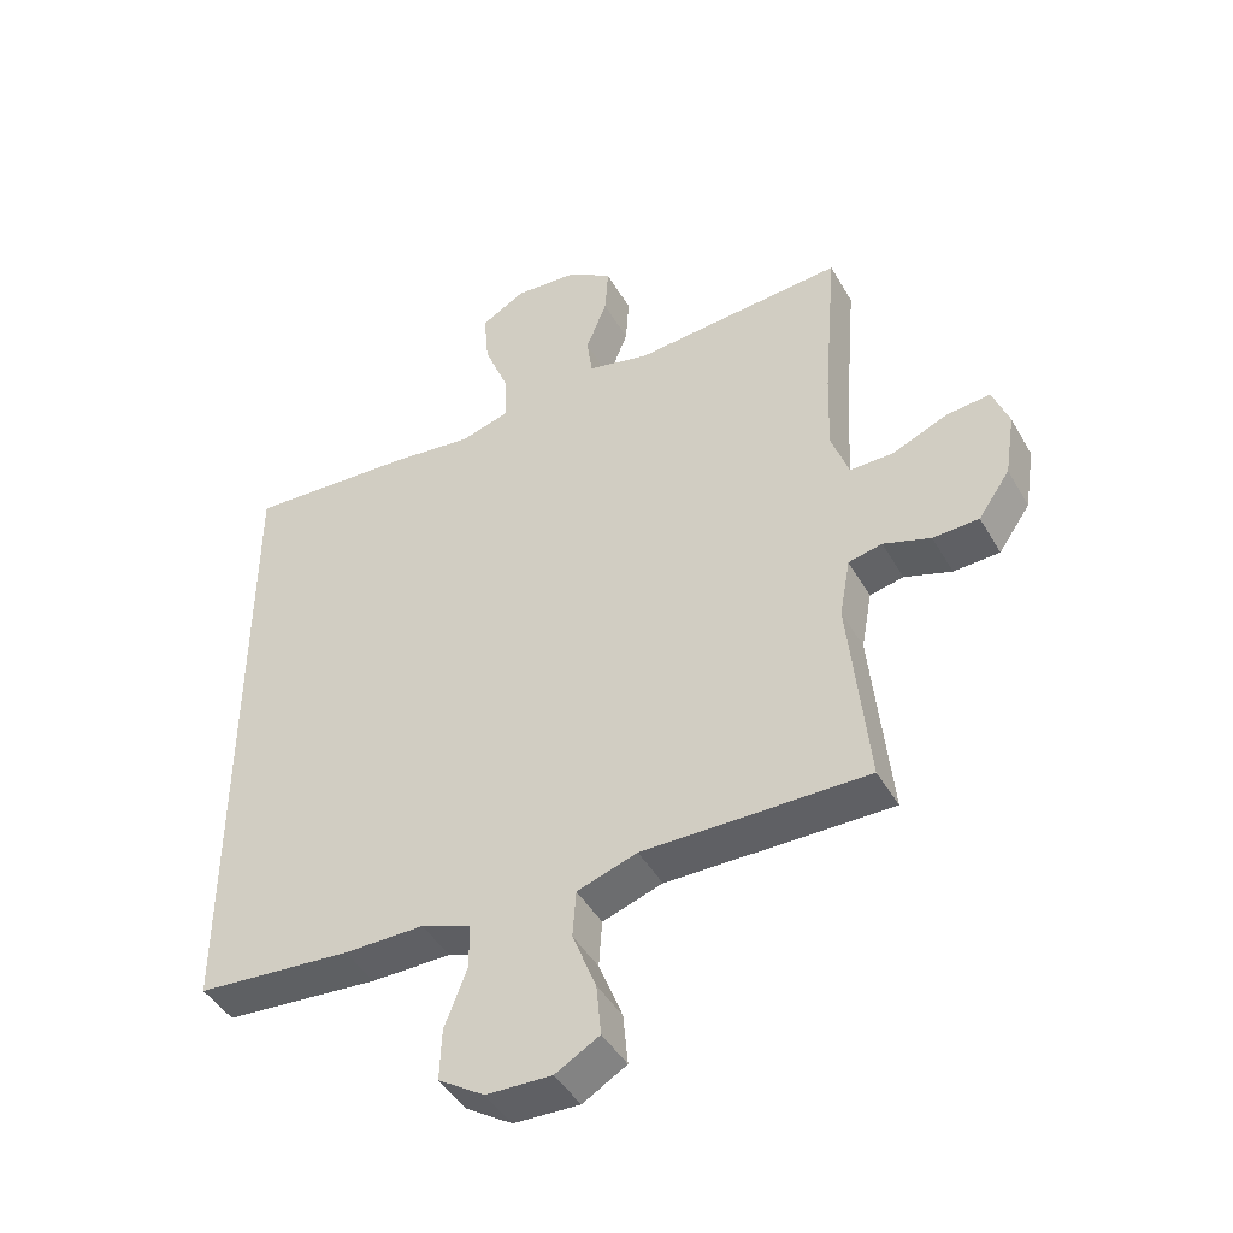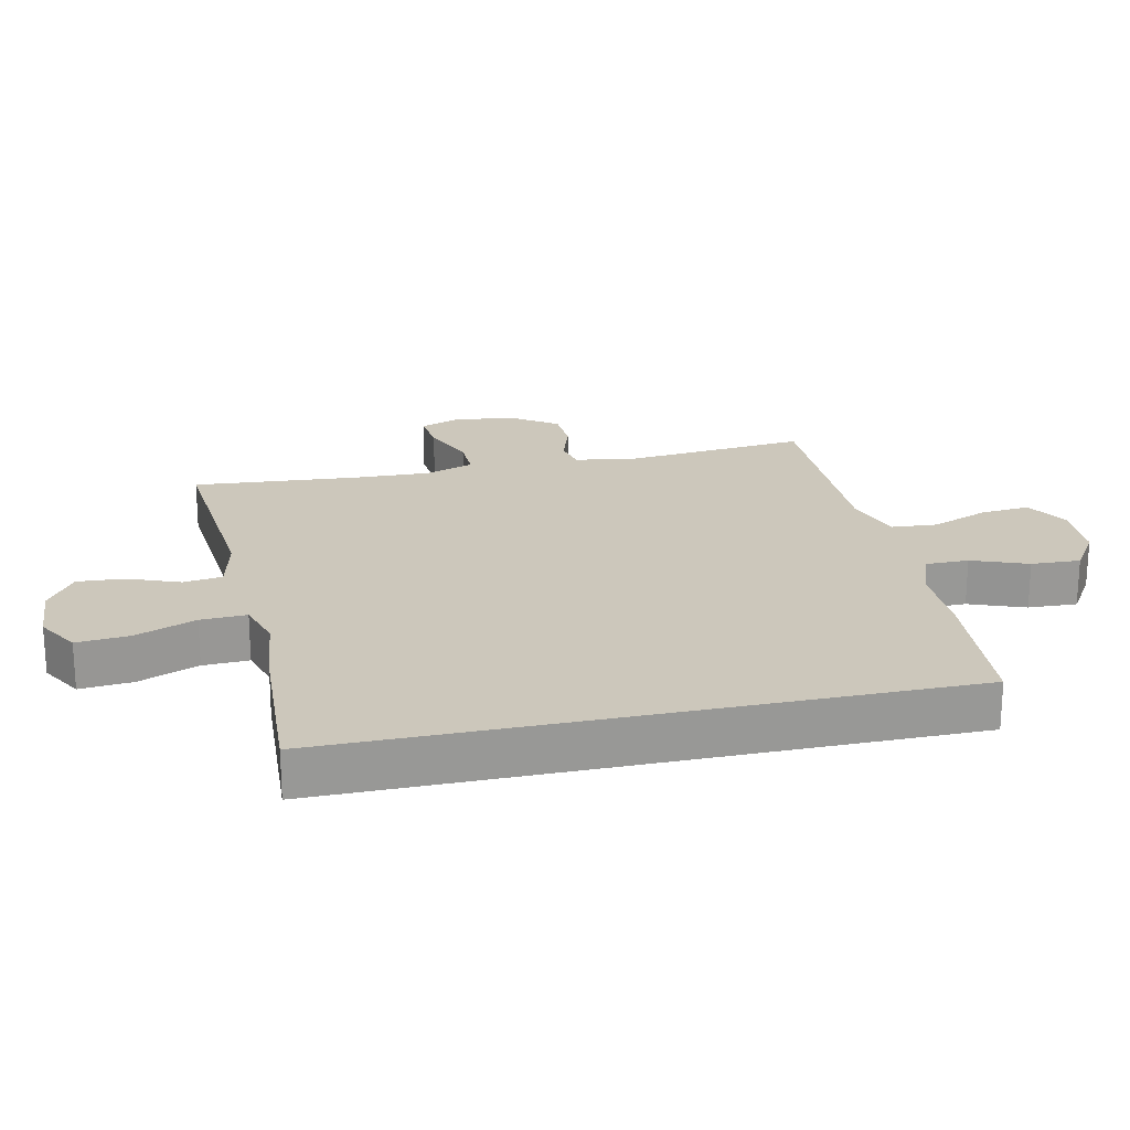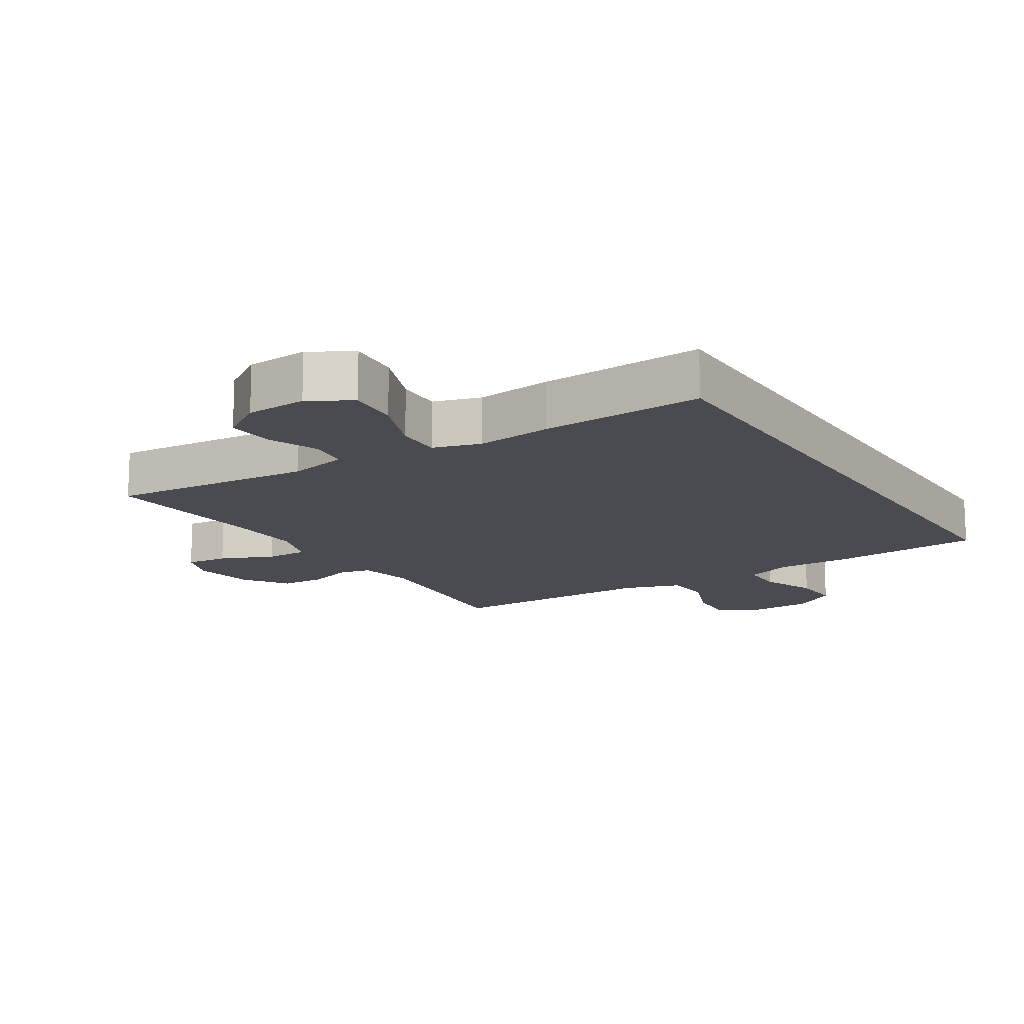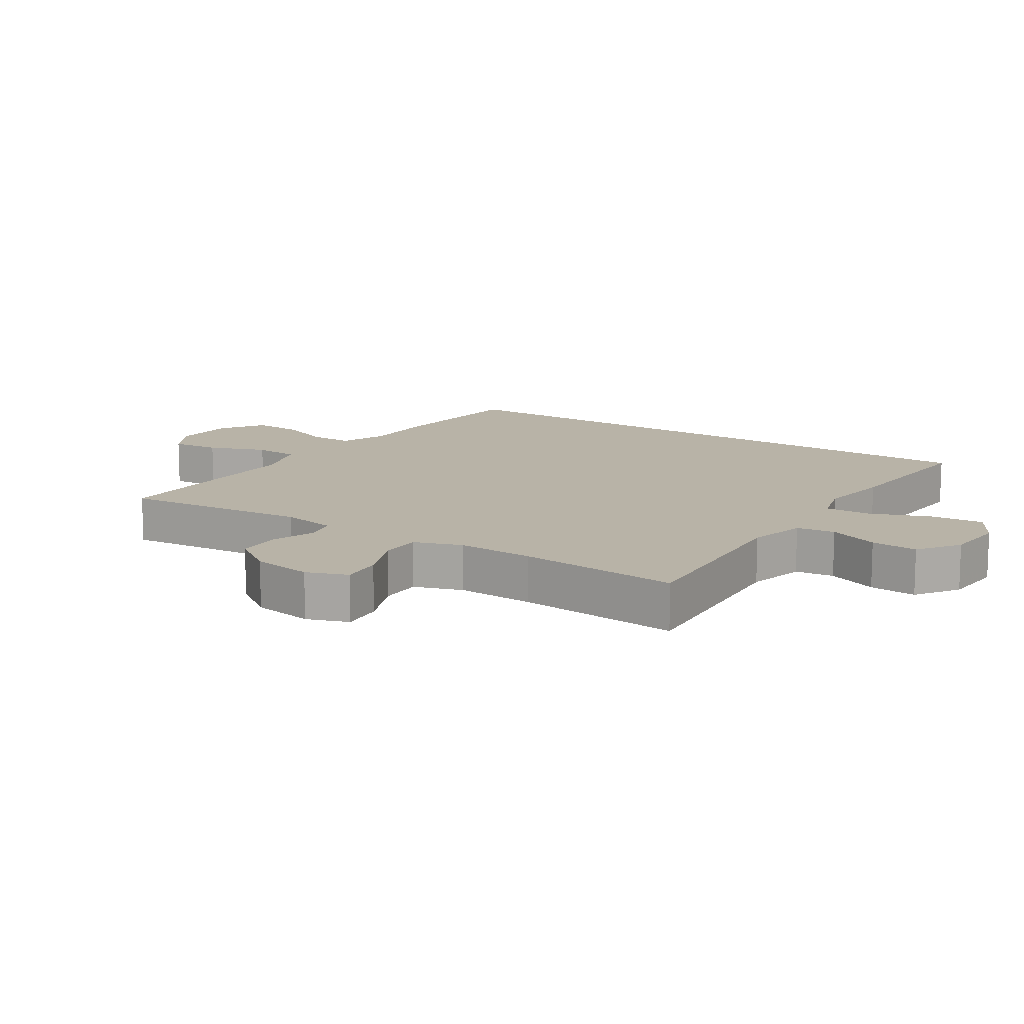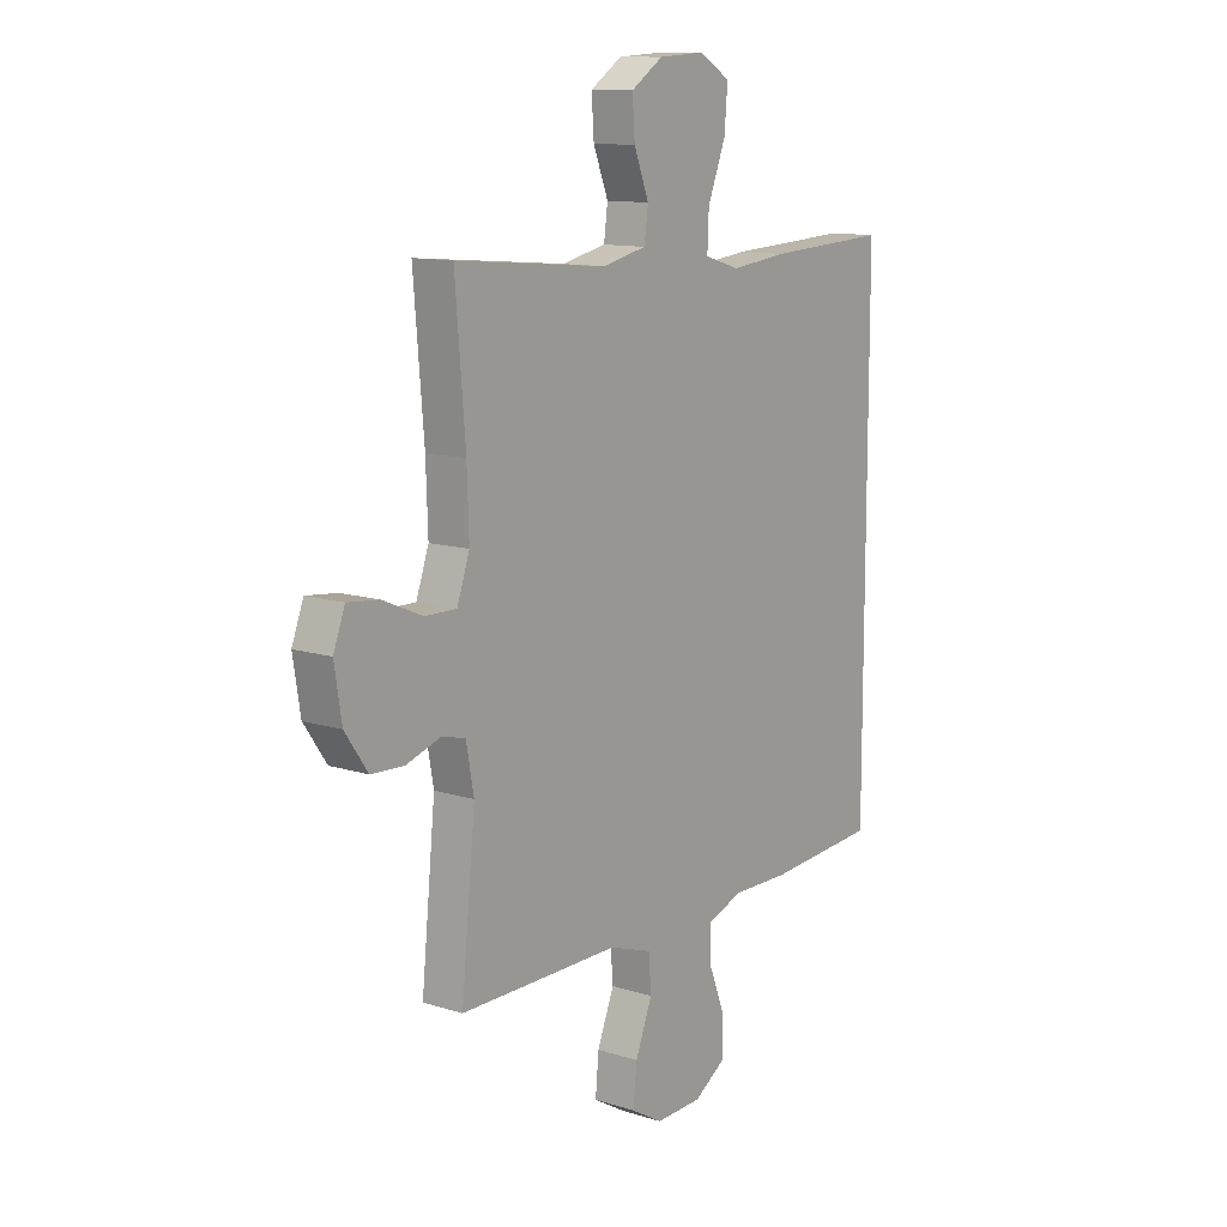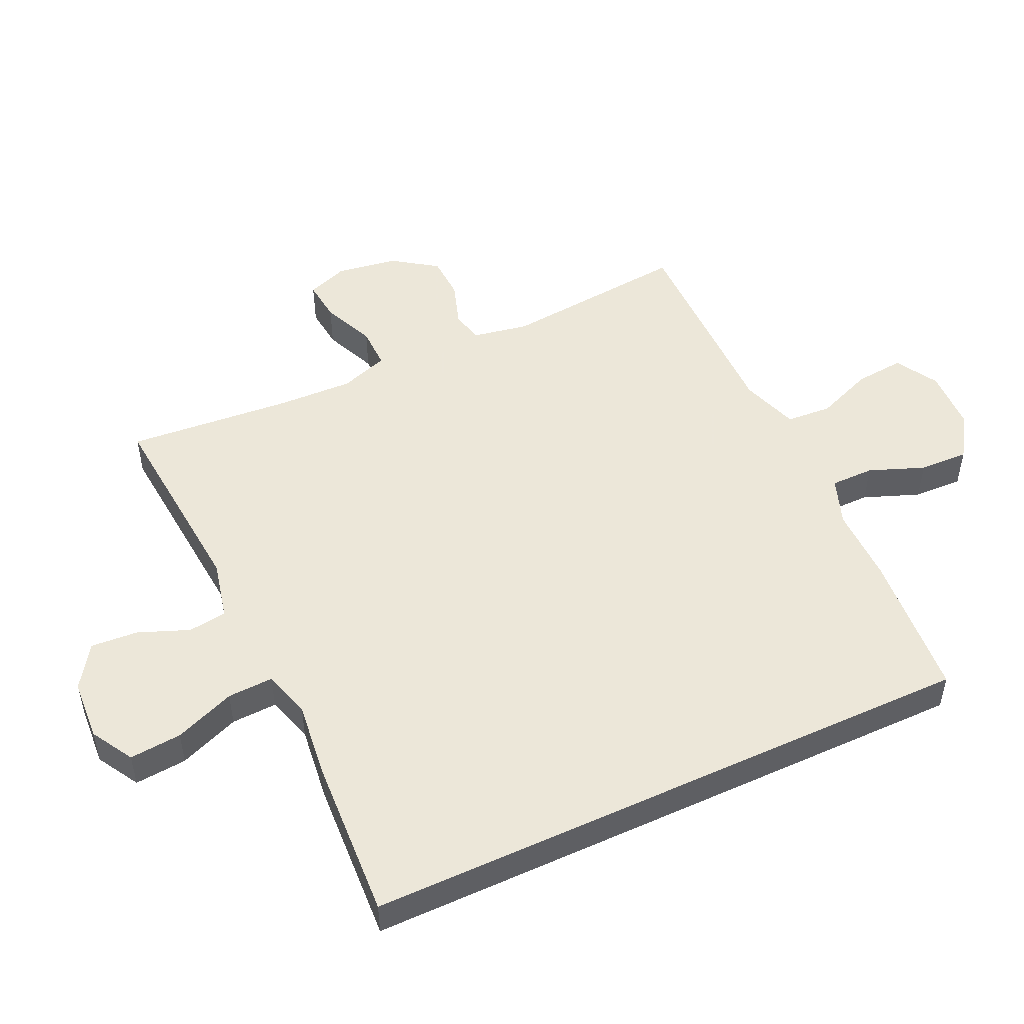
<metadata>
{"format":"obj","ext":"obj","renderer":"f3d","projection":"perspective","resolution":1024,"background":"white","views":[{"elev":-44.6,"azim":-151.9,"up":"+Z"},{"elev":21.7,"azim":77.6,"up":"+Y"},{"elev":-14.4,"azim":32.4,"up":"+Y"},{"elev":12.8,"azim":-56.3,"up":"+Y"},{"elev":11.8,"azim":-53.0,"up":"+Z"},{"elev":50.2,"azim":65.1,"up":"+Y"}]}
</metadata>
<code>
v 0.5 0.07 -0.481
v 0.27 0.07 -0.499
v 0.152 0.07 -0.498
v 0.078 0.07 -0.525
v 0.078 0.07 -0.592
v 0.111 0.07 -0.678
v 0.114 0.07 -0.754
v 0.046 0.07 -0.798
v -0.051 0.07 -0.801
v -0.116 0.07 -0.763
v -0.109 0.07 -0.687
v -0.074 0.07 -0.598
v -0.079 0.07 -0.528
v -0.168 0.07 -0.498
v -0.304 0.07 -0.499
v -0.5 0.07 -0.5
v -0.471 0.07 -0.21
v -0.487 0.07 -0.123
v -0.537 0.07 -0.112
v -0.607 0.07 -0.135
v -0.675 0.07 -0.132
v -0.722 0.07 -0.064
v -0.737 0.07 0.031
v -0.713 0.07 0.095
v -0.648 0.07 0.088
v -0.566 0.07 0.053
v -0.501 0.07 0.052
v -0.475 0.07 0.127
v -0.479 0.07 0.246
v -0.5 0.07 0.5
v -0.186 0.07 0.473
v -0.094 0.07 0.494
v -0.086 0.07 0.554
v -0.117 0.07 0.633
v -0.122 0.07 0.706
v -0.056 0.07 0.75
v 0.039 0.07 0.756
v 0.104 0.07 0.718
v 0.097 0.07 0.637
v 0.06 0.07 0.543
v 0.057 0.07 0.472
v 0.13 0.07 0.45
v 0.247 0.07 0.464
v 0.5 0.07 0.478
v 0.5 0 -0.481
v 0.27 0 -0.499
v 0.152 0 -0.498
v 0.078 0 -0.525
v 0.078 0 -0.592
v 0.111 0 -0.678
v 0.114 0 -0.754
v 0.046 0 -0.798
v -0.051 0 -0.801
v -0.116 0 -0.763
v -0.109 0 -0.687
v -0.074 0 -0.598
v -0.079 0 -0.528
v -0.168 0 -0.498
v -0.304 0 -0.499
v -0.5 0 -0.5
v -0.471 0 -0.21
v -0.487 0 -0.123
v -0.537 0 -0.112
v -0.607 0 -0.135
v -0.675 0 -0.132
v -0.722 0 -0.064
v -0.737 0 0.031
v -0.713 0 0.095
v -0.648 0 0.088
v -0.566 0 0.053
v -0.501 0 0.052
v -0.475 0 0.127
v -0.479 0 0.246
v -0.5 0 0.5
v -0.186 0 0.473
v -0.094 0 0.494
v -0.086 0 0.554
v -0.117 0 0.633
v -0.122 0 0.706
v -0.056 0 0.75
v 0.039 0 0.756
v 0.104 0 0.718
v 0.097 0 0.637
v 0.06 0 0.543
v 0.057 0 0.472
v 0.13 0 0.45
v 0.247 0 0.464
v 0.5 0 0.478
f 1 2 3
f 44 1 3
f 43 44 3
f 42 43 3
f 41 42 3 4
f 38 39 40
f 37 38 40
f 36 37 40
f 35 36 40
f 34 35 40
f 33 34 40
f 32 33 40 41
f 41 4 5
f 32 41 5
f 31 32 5
f 29 30 31 5
f 24 25 26
f 23 24 26
f 22 23 26
f 21 22 26
f 20 21 26
f 19 20 26
f 18 19 26 27
f 17 18 27 28
f 14 15 16 17
f 13 14 17 28
f 10 11 12
f 9 10 12
f 8 9 12
f 7 8 12
f 6 7 12
f 5 6 12
f 5 12 13
f 5 13 28 29
f 47 46 45
f 47 45 88
f 47 88 87
f 47 87 86
f 48 47 86 85
f 84 83 82
f 84 82 81
f 84 81 80
f 84 80 79
f 84 79 78
f 84 78 77
f 85 84 77 76
f 49 48 85
f 49 85 76
f 49 76 75
f 49 75 74 73
f 70 69 68
f 70 68 67
f 70 67 66
f 70 66 65
f 70 65 64
f 70 64 63
f 71 70 63 62
f 72 71 62 61
f 61 60 59 58
f 72 61 58 57
f 56 55 54
f 56 54 53
f 56 53 52
f 56 52 51
f 56 51 50
f 56 50 49
f 57 56 49
f 73 72 57 49
f 1 45 46 2
f 2 46 47 3
f 3 47 48 4
f 4 48 49 5
f 5 49 50 6
f 6 50 51 7
f 7 51 52 8
f 8 52 53 9
f 9 53 54 10
f 10 54 55 11
f 11 55 56 12
f 12 56 57 13
f 13 57 58 14
f 14 58 59 15
f 15 59 60 16
f 16 60 61 17
f 17 61 62 18
f 18 62 63 19
f 19 63 64 20
f 20 64 65 21
f 21 65 66 22
f 22 66 67 23
f 23 67 68 24
f 24 68 69 25
f 25 69 70 26
f 26 70 71 27
f 27 71 72 28
f 28 72 73 29
f 29 73 74 30
f 30 74 75 31
f 31 75 76 32
f 32 76 77 33
f 33 77 78 34
f 34 78 79 35
f 35 79 80 36
f 36 80 81 37
f 37 81 82 38
f 38 82 83 39
f 39 83 84 40
f 40 84 85 41
f 41 85 86 42
f 42 86 87 43
f 43 87 88 44
f 44 88 45 1

</code>
